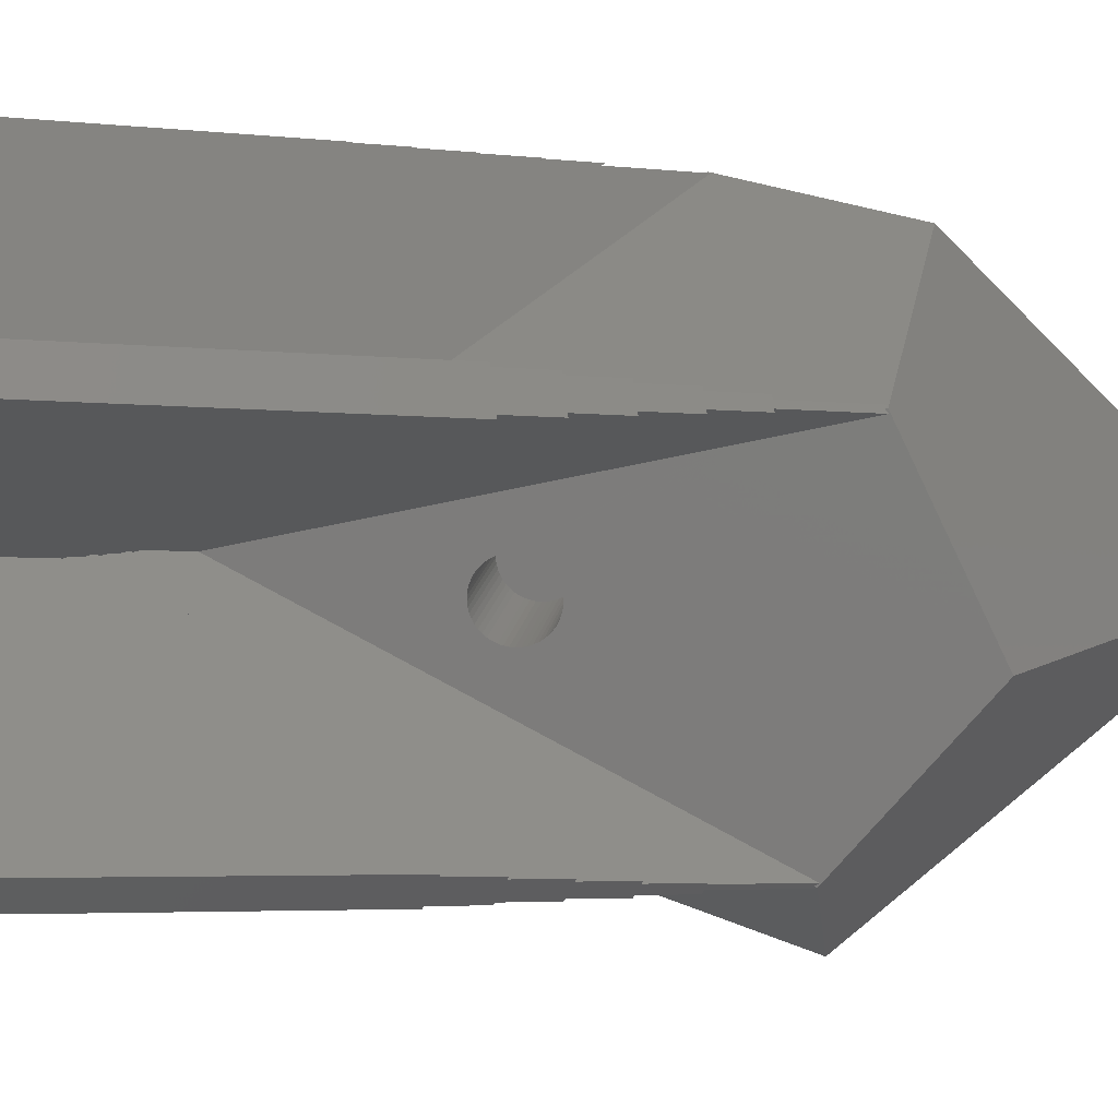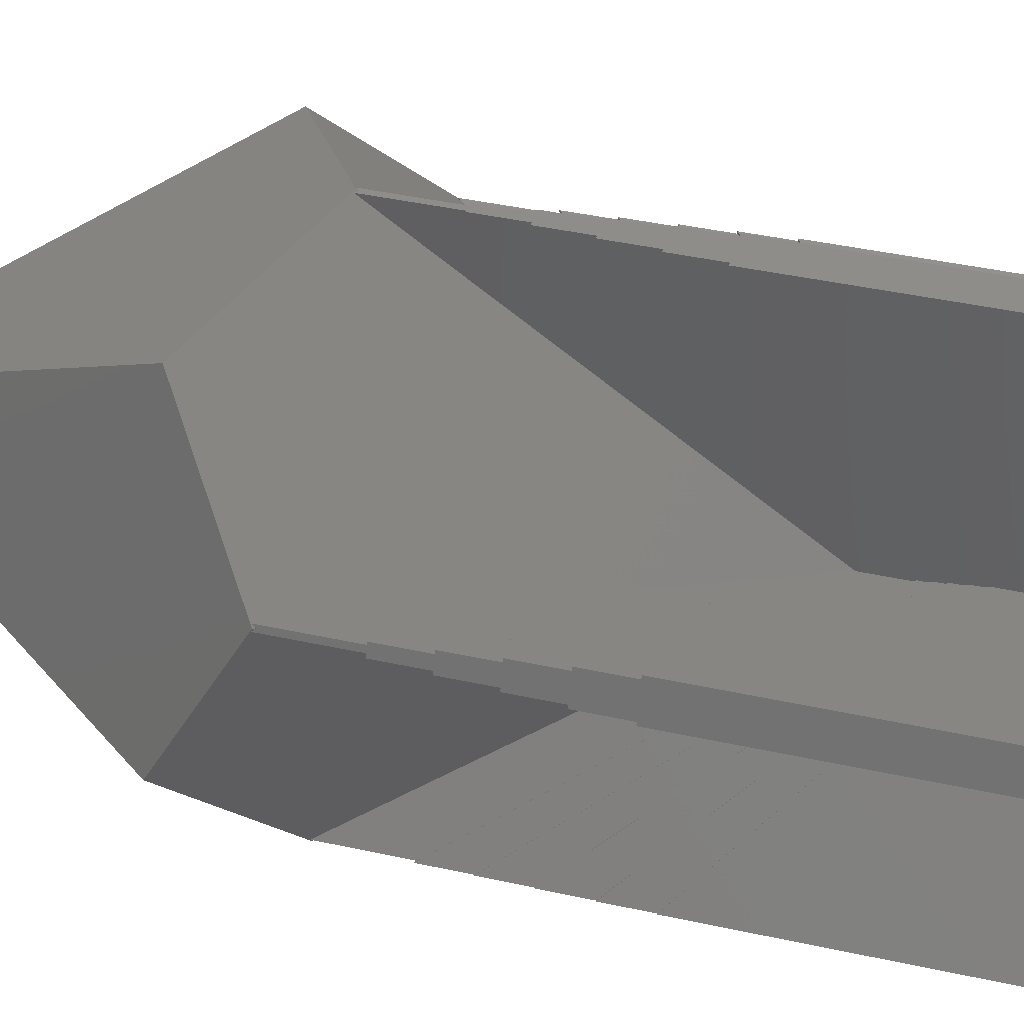
<metadata>
{"format":"stl","ext":"stl","renderer":"f3d","projection":"perspective","resolution":1024,"background":"white","views":[{"elev":-3.4,"azim":-113.9,"up":"+Y"},{"elev":40.6,"azim":105.2,"up":"+Y"}]}
</metadata>
<code>
# stl→obj: 388 verts, 778 faces
v 6.555e-08 -2.069e-09 37
v -6.555e-08 -2.069e-09 37
v 0 -2.337e-08 37
v 3.115 4.288 29.57
v -3.115 4.288 29.57
v 1.705 8.063 23.03
v 5.065 6.971 24.93
v -1.705 8.063 23.03
v -5.065 6.971 24.93
v 0 8.617 22.07
v 1.705 -8.063 23.97
v 4.74 -6.68 21.57
v 4.965 -6.986 22.1
v 3.813 -5.418 19.38
v -1.705 -8.063 23.97
v -3.813 -5.418 19.38
v -4.749e-07 -0.1701 10.29
v 0 -8.617 24.93
v -4.965 -6.986 22.1
v -5.065 -6.971 22.07
v -5.038 -6.934 22.01
v 5.065 -6.971 22.07
v 5.038 -6.934 22.01
v -8.195 0.8697 23.03
v -8.195 2.663 22.07
v -8.195 -0.8697 23.97
v -5.041 -1.638 29.57
v -8.195 -2.663 24.93
v 3.975 -5.3 19.38
v 8.195 -0.8697 23.97
v 8.195 -2.663 24.93
v 8.195 0.8697 23.03
v 3.187 -4.216 17.51
v 5.11 -6.881 22.1
v 8.195 2.663 22.07
v 8.178 2.564 22.1
v 8.151 2.648 22.01
v 6.331 1.952 19.38
v 0.1618 -0.05257 10.29
v 6.269 2.142 19.38
v 8.123 2.733 22.1
v 4.994 1.728 17.51
v 0.1 6.624 19.38
v 0.08911 8.57 22.1
v 0.1 0.1376 10.29
v 0 8.57 22.01
v 5.041 -1.638 29.57
v -0.08911 8.57 22.1
v -0.09123 8.19 21.57
v -0.1 6.624 19.38
v -4.994 1.728 17.51
v -0.1 0.1376 10.29
v -6.269 2.142 19.38
v -8.123 2.733 22.1
v -8.151 2.648 22.01
v -6.331 1.952 19.38
v -3.501 -0.1191 15.83
v -3.567 -0.1158 15.94
v -3.469 -0.1277 15.78
v -3.432 -0.1375 15.73
v -0.1618 -0.05257 10.29
v -3.399 -0.1531 15.68
v -3.362 -0.1708 15.63
v -3.324 -0.1961 15.58
v -3.29 -0.2184 15.54
v -3.257 -0.2471 15.5
v -3.22 -0.2796 15.45
v -3.187 -0.3142 15.42
v -3.15 -0.3534 15.38
v -3.115 -0.3987 15.34
v -3.084 -0.4386 15.31
v -3.021 -0.5339 15.26
v -2.994 -0.5826 15.24
v -2.963 -0.6378 15.22
v -2.938 -0.6898 15.21
v -2.911 -0.7487 15.2
v -2.886 -0.8104 15.19
v -2.865 -0.8648 15.18
v -2.846 -0.9207 15.18
v -2.826 -0.9842 15.18
v -2.809 -1.048 15.19
v -2.795 -1.105 15.2
v -2.784 -1.162 15.21
v -2.772 -1.226 15.22
v -2.765 -1.281 15.24
v -2.758 -1.344 15.26
v -2.755 -1.404 15.29
v -2.753 -1.458 15.31
v -2.754 -1.508 15.34
v -2.756 -1.566 15.38
v -2.763 -1.619 15.42
v -2.769 -1.666 15.45
v -2.779 -1.709 15.49
v -2.79 -1.757 15.54
v -2.806 -1.8 15.59
v -2.82 -1.838 15.63
v -3.187 -4.216 17.51
v -2.84 -1.874 15.68
v -2.857 -1.906 15.73
v -2.878 -1.932 15.78
v -2.902 -1.961 15.83
v -2.93 -1.983 15.89
v -2.984 -2.017 16
v -2.954 -2.003 15.94
v -3.044 -2.036 16.1
v -3.011 -2.03 16.05
v -3.073 -2.042 16.15
v -8.178 2.564 22.1
v -7.818 2.444 21.57
v -3.6 -0.1221 16
v -3.629 -0.1276 16.05
v -3.656 -0.1402 16.1
v -3.686 -0.1545 16.15
v -3.737 -0.1959 16.26
v -3.782 -0.2513 16.36
v -3.802 -0.2876 16.42
v -3.82 -0.3197 16.46
v -3.835 -0.3624 16.51
v -3.849 -0.4001 16.56
v -3.859 -0.4428 16.59
v -3.871 -0.4912 16.64
v -3.883 -0.5915 16.71
v -3.885 -0.6489 16.75
v -3.887 -0.6995 16.78
v -3.884 -0.7601 16.81
v -3.882 -0.8135 16.83
v -3.875 -0.8689 16.85
v -3.868 -0.9317 16.87
v -3.857 -0.9882 16.88
v -3.845 -1.052 16.9
v -3.828 -1.116 16.9
v -3.814 -1.173 16.91
v -3.793 -1.237 16.91
v -3.775 -1.293 16.91
v -3.729 -1.409 16.9
v -3.677 -1.52 16.87
v -3.646 -1.575 16.85
v -3.619 -1.623 16.83
v -3.556 -1.719 16.78
v -3.525 -1.759 16.75
v -3.489 -1.804 16.71
v -3.457 -1.839 16.68
v -3.42 -1.878 16.64
v -3.382 -1.91 16.59
v -3.349 -1.939 16.56
v -3.316 -1.961 16.51
v -3.278 -1.987 16.46
v -3.208 -2.02 16.36
v -3.171 -2.03 16.31
v -3.139 -2.038 16.26
v -3.974 -5.3 19.38
v -4.888 -6.572 21.57
v -5.11 -6.881 22.1
v 0.3617 -0.9009 18.39
v 0.4276 -0.9042 18.28
v 0.5468 -0.8655 18.06
v 0.4897 -0.8924 18.17
v 0.2223 -0.8492 18.59
v 0.7477 -0.3205 17.44
v 0.7101 -0.6199 17.66
v 0.3501 0.784 17.5
v 0.2929 -0.8825 18.49
v 0.6746 0.1532 17.31
v -0.06634 1.022 18.06
v -0.0004091 1.018 17.96
v 0.6358 0.2726 17.31
v -0.3134 -0.03579 19.04
v 0.7284 -0.08825 17.35
v -0.05528 -0.5814 18.9
v 0.01121 -0.6666 18.84
v -0.3444 0.08513 19.02
v -0.1855 0.9829 18.28
v -0.1181 -0.486 18.95
v 0.5898 0.3887 17.32
v -0.1761 -0.3821 18.99
v -0.3671 0.2056 18.99
v 0.06838 0.9998 17.85
v 0.2809 0.8578 17.58
v -0.3864 0.4378 18.9
v -0.3827 0.5459 18.84
v -0.2286 -0.2713 19.02
v -0.2745 -0.1552 19.04
v -0.3192 0.8177 18.59
v -0.3489 0.7373 18.68
v 0.744 -0.4285 17.5
v 0.7314 -0.5288 17.58
v 0.6805 -0.7003 17.75
v 0.7425 -0.2064 17.39
v 0.7056 0.03226 17.32
v 0.1511 -0.8015 18.68
v 0.08038 -0.7404 18.76
v 0.1389 0.9665 17.75
v 0.4166 0.6988 17.44
v 0.4793 0.6034 17.39
v -0.2369 0.9414 18.39
v -0.1284 1.01 18.17
v -0.2817 0.8861 18.49
v 0.5374 0.4995 17.35
v -0.3812 0.3238 18.95
v 0.643 -0.7687 17.85
v 0.2101 0.9189 17.66
v -0.3701 0.6462 18.76
v 0.5982 -0.8241 17.96
v 8.12 2.743 19.45
v 8.12 2.743 22.1
v 0.1 0.1376 8.676
v 8.182 2.553 22.1
v 8.182 2.553 19.45
v 0.1618 -0.05257 8.676
v -0.1 8.57 19.45
v -0.1 8.57 22.1
v -0.1 0.1376 8.676
v 0.1 8.57 22.1
v 0.1 8.57 19.45
v -8.182 2.553 19.45
v -8.182 2.553 22.1
v -0.1618 -0.05257 8.676
v -8.12 2.743 19.45
v -8.12 2.743 22.1
v -4.957 -6.992 19.45
v -4.957 -6.992 22.1
v -4.749e-07 -0.1701 8.676
v -5.118 -6.875 19.45
v -5.118 -6.875 22.1
v 5.118 -6.875 19.45
v 5.118 -6.875 22.1
v 4.957 -6.992 22.1
v 4.957 -6.992 19.45
v -1.317e-17 -0.1701 8.676
v 8.129 2.852 18
v 0.2 0.2753 8.852
v 8.129 2.852 19.5
v 0.2 0.2753 8.32
v 8.253 2.471 19.5
v 8.098 2.947 18
v 8.098 2.947 16.5
v 8.067 3.042 16.5
v 8.067 3.042 15
v 8.037 3.137 15
v 8.037 3.137 13.5
v 8.006 3.232 0
v 8.006 3.232 13.5
v 8.346 2.186 13.5
v 8.315 2.281 15
v 8.284 2.376 16.5
v 8.253 2.471 18
v 8.284 2.376 18
v 8.315 2.281 16.5
v 8.346 2.186 15
v 8.376 2.091 0
v 8.376 2.091 13.5
v 0.3236 -0.1051 8.852
v 0.3236 -0.1051 8.32
v 0.3 0.4129 8.479
v 0.3 0.4129 7.931
v 0.4854 -0.1577 8.479
v 0.4854 -0.1577 7.931
v 0.4 0.5506 8.075
v 0.4 0.5506 7.511
v 0.6472 -0.2103 8.075
v 0.6472 -0.2103 7.511
v 0.5 0.6882 7.639
v 0.5 0.6882 7.059
v 0.809 -0.2629 7.639
v 0.809 -0.2629 7.059
v 0.6 0.8258 7.171
v 0.6 0.8258 0
v 0.9708 -0.3154 7.171
v 0.9708 -0.3154 0
v -0.2 0.2753 8.852
v -0.2 8.613 18
v -0.2 0.2753 8.32
v -0.2 8.613 19.5
v 0.6 8.613 0
v 0.5 8.613 13.5
v 0.6 8.613 13.5
v -0.5 8.613 13.5
v -0.6 8.613 0
v -0.6 8.613 13.5
v 0.4 8.613 15
v 0.5 8.613 15
v -0.4 8.613 15
v -0.5 8.613 15
v 0.3 8.613 16.5
v 0.4 8.613 16.5
v -0.3 8.613 16.5
v -0.4 8.613 16.5
v 0.2 8.613 18
v 0.3 8.613 18
v -0.3 8.613 18
v 0.2 8.613 19.5
v -0.3 0.4129 8.479
v -0.3 0.4129 7.931
v -0.4 0.5506 8.075
v -0.4 0.5506 7.511
v -0.5 0.6882 7.639
v -0.5 0.6882 7.059
v -0.6 0.8258 7.171
v -0.6 0.8258 0
v -8.253 2.471 18
v -0.3236 -0.1051 8.852
v -8.253 2.471 19.5
v -0.3236 -0.1051 8.32
v -8.006 3.232 0
v -8.037 3.137 13.5
v -8.006 3.232 13.5
v -8.067 3.042 15
v -8.037 3.137 15
v -8.346 2.186 13.5
v -8.098 2.947 16.5
v -8.067 3.042 16.5
v -8.129 2.852 18
v -8.098 2.947 18
v -8.315 2.281 15
v -8.129 2.852 19.5
v -8.284 2.376 16.5
v -8.376 2.091 0
v -8.376 2.091 13.5
v -8.284 2.376 18
v -8.315 2.281 16.5
v -8.346 2.186 15
v -0.4854 -0.1577 8.479
v -0.4854 -0.1577 7.931
v -0.6472 -0.2103 8.075
v -0.6472 -0.2103 7.511
v -0.809 -0.2629 7.639
v -0.809 -0.2629 7.059
v -0.9708 -0.3154 7.171
v -0.9708 -0.3154 0
v -4.901 -7.085 18
v 2.582e-19 -0.3403 8.852
v -4.901 -7.085 19.5
v -2.633e-17 -0.3403 8.32
v 2.582e-19 -0.3403 8.32
v -5.548 -6.615 0
v -5.467 -6.674 13.5
v -5.548 -6.615 13.5
v -4.658 -7.262 13.5
v -4.577 -7.32 0
v -4.577 -7.32 13.5
v -5.386 -6.733 15
v -5.467 -6.674 15
v -4.739 -7.203 15
v -4.658 -7.262 15
v -5.305 -6.791 16.5
v -5.386 -6.733 16.5
v -4.82 -7.144 16.5
v -4.739 -7.203 16.5
v -5.224 -6.85 18
v -5.305 -6.791 18
v -4.82 -7.144 18
v -5.224 -6.85 19.5
v -2.633e-17 -0.3403 8.852
v 3.872e-19 -0.5104 8.479
v -3.95e-17 -0.5104 7.931
v 3.872e-19 -0.5104 7.931
v -3.95e-17 -0.5104 8.479
v 5.163e-19 -0.6805 8.075
v -5.267e-17 -0.6805 7.511
v 5.163e-19 -0.6805 7.511
v -5.267e-17 -0.6805 8.075
v 6.454e-19 -0.8507 7.639
v -6.584e-17 -0.8507 7.059
v 6.454e-19 -0.8507 7.059
v -6.584e-17 -0.8507 7.639
v 7.745e-19 -1.021 7.171
v 7.745e-19 -1.021 0
v -7.9e-17 -1.021 7.171
v 5.224 -6.85 18
v 5.224 -6.85 19.5
v 4.577 -7.32 0
v 4.658 -7.262 13.5
v 4.577 -7.32 13.5
v 5.467 -6.674 13.5
v 5.548 -6.615 0
v 5.548 -6.615 13.5
v 4.739 -7.203 15
v 4.658 -7.262 15
v 5.386 -6.733 15
v 5.467 -6.674 15
v 4.82 -7.144 16.5
v 4.739 -7.203 16.5
v 5.305 -6.791 16.5
v 5.386 -6.733 16.5
v 4.901 -7.085 18
v 4.82 -7.144 18
v 5.305 -6.791 18
v 4.901 -7.085 19.5
f 1 2 3
f 4 2 1
f 4 5 2
f 6 4 7
f 4 6 5
f 8 5 6
f 5 8 9
f 8 6 10
f 11 12 13
f 14 15 16
f 15 14 12
f 14 16 17
f 15 11 18
f 16 15 19
f 20 19 15
f 19 20 21
f 15 12 11
f 13 22 11
f 22 13 23
f 24 9 25
f 9 24 5
f 5 24 26
f 27 5 26
f 5 27 2
f 27 26 28
f 29 30 31
f 30 29 32
f 32 29 33
f 31 34 29
f 34 22 23
f 22 34 31
f 35 36 37
f 32 36 35
f 32 38 36
f 33 38 32
f 38 33 39
f 28 15 27
f 15 28 20
f 27 3 2
f 27 18 3
f 18 27 15
f 40 7 41
f 35 41 7
f 41 35 37
f 7 40 6
f 6 40 42
f 6 43 44
f 42 43 6
f 43 42 45
f 44 10 6
f 10 44 46
f 11 31 47
f 31 11 22
f 3 47 1
f 18 47 3
f 47 18 11
f 10 48 8
f 48 10 46
f 49 8 48
f 50 8 49
f 50 51 8
f 51 50 52
f 9 53 54
f 53 8 51
f 53 9 8
f 54 25 9
f 25 54 55
f 32 7 4
f 7 32 35
f 32 4 30
f 47 4 1
f 4 47 30
f 30 47 31
f 56 57 58
f 56 59 57
f 56 60 59
f 61 62 60
f 61 63 62
f 61 64 63
f 61 65 64
f 61 66 65
f 61 67 66
f 61 68 67
f 61 69 68
f 61 70 69
f 61 71 70
f 61 72 71
f 61 73 72
f 61 74 73
f 61 75 74
f 61 76 75
f 61 77 76
f 61 78 77
f 61 79 78
f 61 80 79
f 61 81 80
f 61 82 81
f 61 83 82
f 61 84 83
f 61 85 84
f 61 86 85
f 61 87 86
f 61 88 87
f 61 89 88
f 61 90 89
f 61 91 90
f 61 92 91
f 61 93 92
f 61 94 93
f 61 95 94
f 61 96 95
f 97 96 61
f 96 97 98
f 98 97 99
f 99 97 100
f 100 97 101
f 101 97 102
f 97 103 104
f 97 105 106
f 105 97 107
f 103 97 106
f 102 97 104
f 108 25 55
f 108 24 25
f 109 24 108
f 56 24 109
f 60 56 61
f 110 56 58
f 111 56 110
f 112 56 111
f 113 56 112
f 114 56 113
f 115 56 114
f 116 56 115
f 117 56 116
f 118 56 117
f 119 56 118
f 120 56 119
f 121 56 120
f 122 56 121
f 123 56 122
f 124 56 123
f 125 56 124
f 126 56 125
f 127 56 126
f 128 56 127
f 129 56 128
f 130 56 129
f 131 56 130
f 132 56 131
f 133 56 132
f 134 56 133
f 56 134 24
f 135 24 134
f 97 135 136
f 97 136 137
f 97 137 138
f 97 138 139
f 97 139 140
f 97 140 141
f 97 141 142
f 97 142 143
f 97 143 144
f 97 144 145
f 97 145 146
f 97 146 147
f 135 97 24
f 148 97 147
f 149 97 148
f 150 97 149
f 97 150 107
f 151 26 24
f 151 24 97
f 26 151 28
f 152 28 151
f 153 28 152
f 153 20 28
f 20 153 21
f 107 154 155
f 154 107 150
f 156 157 155
f 155 154 158
f 159 160 156
f 70 161 69
f 162 149 148
f 81 163 80
f 57 164 58
f 164 57 165
f 156 104 103
f 166 79 163
f 79 166 78
f 167 133 132
f 84 168 83
f 140 169 170
f 169 140 139
f 171 130 129
f 112 172 113
f 139 173 169
f 173 139 138
f 170 141 140
f 174 78 166
f 78 174 77
f 159 156 158
f 170 169 175
f 158 147 146
f 131 167 132
f 167 131 171
f 159 175 176
f 60 177 59
f 67 178 66
f 179 123 180
f 123 179 124
f 175 181 182
f 119 183 184
f 183 119 118
f 182 167 171
f 154 162 158
f 150 162 154
f 162 150 149
f 159 185 186
f 160 96 187
f 96 160 95
f 86 188 85
f 189 168 161
f 158 190 191
f 158 191 170
f 171 131 130
f 138 175 173
f 175 138 137
f 169 173 175
f 62 177 60
f 177 62 192
f 193 194 161
f 195 196 197
f 174 166 198
f 198 166 194
f 161 159 196
f 64 192 63
f 77 174 76
f 194 73 198
f 73 194 72
f 164 165 196
f 176 199 179
f 184 196 176
f 122 180 123
f 156 155 158
f 156 106 157
f 106 156 103
f 160 200 156
f 165 201 196
f 201 161 196
f 84 188 168
f 188 84 85
f 148 158 162
f 158 148 147
f 142 170 191
f 170 142 141
f 145 191 190
f 191 145 144
f 146 190 158
f 190 146 145
f 159 158 175
f 158 170 175
f 177 192 165
f 59 165 57
f 165 59 177
f 182 171 176
f 133 182 134
f 182 133 167
f 168 159 161
f 194 166 161
f 63 192 62
f 80 163 79
f 76 174 75
f 58 164 110
f 120 202 121
f 184 176 179
f 115 197 116
f 200 203 156
f 203 104 156
f 104 203 102
f 157 107 155
f 107 157 105
f 157 106 105
f 187 96 98
f 185 90 91
f 87 159 188
f 159 87 88
f 163 189 166
f 166 189 161
f 88 185 159
f 185 88 89
f 188 159 168
f 87 188 86
f 185 89 90
f 159 186 160
f 135 182 181
f 182 135 134
f 191 144 143
f 191 143 142
f 175 182 176
f 196 159 176
f 193 72 194
f 72 193 71
f 161 71 193
f 71 161 70
f 68 178 67
f 178 68 161
f 65 192 64
f 192 65 201
f 192 201 165
f 197 196 184
f 172 196 195
f 112 196 172
f 196 112 111
f 111 164 196
f 164 111 110
f 183 197 184
f 180 121 202
f 121 180 122
f 160 187 200
f 187 99 200
f 99 187 98
f 200 100 203
f 100 200 99
f 186 93 160
f 93 186 92
f 91 186 185
f 186 91 92
f 198 75 174
f 75 198 74
f 74 198 73
f 82 168 189
f 168 82 83
f 81 189 163
f 189 81 82
f 136 181 175
f 181 136 135
f 176 128 127
f 128 171 129
f 171 128 176
f 69 161 68
f 66 201 65
f 201 66 178
f 178 161 201
f 114 172 195
f 172 114 113
f 160 93 94
f 160 94 95
f 203 100 101
f 203 101 102
f 175 137 136
f 120 184 202
f 184 120 119
f 179 125 124
f 202 184 179
f 180 202 179
f 115 195 197
f 195 115 114
f 125 199 126
f 199 125 179
f 126 176 127
f 176 126 199
f 117 197 183
f 197 117 116
f 117 183 118
f 204 40 205
f 204 42 40
f 206 42 204
f 42 206 45
f 45 206 206
f 37 205 41
f 205 37 204
f 207 37 36
f 37 207 208
f 37 208 204
f 205 40 41
f 36 38 207
f 38 208 207
f 39 208 38
f 209 39 209
f 39 209 208
f 210 50 211
f 52 210 212
f 52 212 212
f 210 52 50
f 213 46 44
f 46 213 214
f 46 211 48
f 210 46 214
f 46 210 211
f 48 211 49
f 213 44 43
f 49 211 50
f 43 214 213
f 45 214 43
f 214 45 206
f 215 56 216
f 215 61 56
f 61 215 217
f 53 218 219
f 51 218 53
f 212 51 52
f 51 212 218
f 55 219 218
f 219 55 54
f 215 55 218
f 216 55 215
f 55 216 108
f 108 216 109
f 219 54 53
f 109 216 56
f 220 17 16
f 220 16 221
f 17 220 222
f 217 97 61
f 223 97 217
f 97 223 151
f 151 223 224
f 224 21 153
f 21 224 223
f 21 221 19
f 220 21 223
f 21 220 221
f 16 19 221
f 152 224 153
f 151 224 152
f 33 209 39
f 225 33 29
f 225 29 226
f 33 225 209
f 227 23 13
f 23 227 228
f 23 226 34
f 225 23 228
f 23 225 226
f 226 29 34
f 13 12 227
f 12 14 227
f 229 17 222
f 228 17 229
f 17 228 14
f 14 228 227
f 230 231 232
f 231 230 233
f 232 234 230
f 235 230 236
f 237 236 238
f 239 238 240
f 240 241 242
f 243 240 238
f 244 238 236
f 245 236 230
f 246 230 234
f 245 230 246
f 245 246 247
f 236 245 244
f 244 245 248
f 238 244 243
f 243 244 249
f 240 243 241
f 250 243 251
f 243 250 241
f 231 204 232
f 204 231 206
f 234 204 208
f 204 234 232
f 252 208 209
f 208 252 234
f 252 246 234
f 246 252 253
f 236 254 235
f 254 236 255
f 254 230 235
f 230 254 233
f 256 246 253
f 246 256 247
f 256 245 247
f 245 256 257
f 238 258 237
f 258 238 259
f 258 236 237
f 236 258 255
f 245 260 248
f 260 245 257
f 260 244 248
f 244 260 261
f 240 262 239
f 262 240 263
f 262 238 239
f 238 262 259
f 244 264 249
f 264 244 261
f 264 243 249
f 243 264 265
f 241 266 242
f 266 241 267
f 266 240 242
f 240 266 263
f 243 268 251
f 268 243 265
f 250 268 269
f 268 250 251
f 270 271 272
f 271 270 273
f 274 275 276
f 275 274 277
f 278 277 274
f 277 278 279
f 275 280 281
f 280 275 282
f 277 282 275
f 282 277 283
f 280 284 285
f 284 280 286
f 282 286 280
f 286 282 287
f 284 288 289
f 288 284 271
f 286 271 284
f 271 286 290
f 288 273 291
f 273 288 271
f 273 210 291
f 270 210 273
f 210 270 212
f 214 291 210
f 214 231 291
f 206 231 214
f 231 206 206
f 231 288 291
f 288 231 233
f 292 286 293
f 286 292 290
f 292 271 290
f 271 292 272
f 288 254 289
f 254 288 233
f 254 284 289
f 284 254 255
f 294 282 295
f 282 294 287
f 294 286 287
f 286 294 293
f 284 258 285
f 258 284 255
f 258 280 285
f 280 258 259
f 296 277 297
f 277 296 283
f 296 282 283
f 282 296 295
f 280 262 281
f 262 280 259
f 262 275 281
f 275 262 263
f 298 278 299
f 278 298 279
f 298 277 279
f 277 298 297
f 275 266 276
f 266 275 263
f 266 274 276
f 274 266 267
f 300 301 302
f 301 300 303
f 304 305 306
f 305 307 308
f 309 305 304
f 307 310 311
f 305 309 307
f 310 312 313
f 314 307 309
f 312 300 315
f 307 314 310
f 312 316 300
f 310 316 312
f 316 310 314
f 317 309 304
f 309 317 318
f 315 300 302
f 300 316 319
f 316 314 320
f 314 309 321
f 302 218 315
f 218 302 215
f 301 215 302
f 215 301 217
f 218 270 315
f 212 270 218
f 270 212 212
f 270 312 315
f 312 270 272
f 316 322 319
f 322 316 323
f 322 300 319
f 300 322 303
f 312 292 313
f 292 312 272
f 292 310 313
f 310 292 293
f 314 324 320
f 324 314 325
f 316 324 323
f 324 316 320
f 310 294 311
f 294 310 293
f 294 307 311
f 307 294 295
f 309 326 321
f 326 309 327
f 314 326 325
f 326 314 321
f 307 296 308
f 296 307 295
f 296 305 308
f 305 296 297
f 317 328 318
f 328 317 329
f 309 328 327
f 328 309 318
f 305 298 306
f 298 305 297
f 304 298 299
f 298 304 306
f 330 331 332
f 331 330 333
f 331 333 334
f 335 336 337
f 336 335 338
f 339 338 335
f 338 339 340
f 336 341 342
f 341 336 343
f 338 343 336
f 343 338 344
f 341 345 346
f 345 341 347
f 343 347 341
f 347 343 348
f 345 349 350
f 349 345 330
f 347 330 345
f 330 347 351
f 349 332 352
f 332 349 330
f 223 332 220
f 353 332 331
f 332 353 220
f 222 353 229
f 353 222 220
f 332 223 352
f 223 301 352
f 301 223 217
f 349 301 303
f 301 349 352
f 347 354 351
f 354 347 355
f 355 356 354
f 330 357 333
f 357 330 351
f 354 357 351
f 322 349 303
f 349 322 350
f 345 322 323
f 322 345 350
f 343 358 348
f 358 343 359
f 359 360 358
f 347 361 355
f 361 347 348
f 358 361 348
f 324 345 323
f 345 324 346
f 341 324 325
f 324 341 346
f 338 362 344
f 362 338 363
f 363 364 362
f 343 365 359
f 365 343 344
f 362 365 344
f 326 341 325
f 341 326 342
f 336 326 327
f 326 336 342
f 339 366 340
f 366 339 367
f 338 368 363
f 368 338 340
f 366 368 340
f 328 336 327
f 336 328 337
f 335 328 329
f 328 335 337
f 369 252 370
f 252 369 253
f 371 372 373
f 372 371 374
f 375 374 371
f 374 375 376
f 372 377 378
f 377 372 379
f 374 379 372
f 379 374 380
f 377 381 382
f 381 377 383
f 379 383 377
f 383 379 384
f 381 385 386
f 385 381 369
f 383 369 381
f 369 383 387
f 385 370 388
f 370 385 369
f 370 225 388
f 252 225 370
f 209 252 209
f 252 209 225
f 228 388 225
f 228 353 388
f 353 228 229
f 385 353 334
f 353 385 388
f 353 331 334
f 383 256 387
f 256 383 257
f 256 369 387
f 369 256 253
f 357 385 334
f 357 334 333
f 385 357 386
f 381 357 356
f 357 381 386
f 356 357 354
f 379 260 384
f 260 379 261
f 260 383 384
f 383 260 257
f 361 381 356
f 361 356 355
f 381 361 382
f 377 361 360
f 361 377 382
f 361 358 360
f 374 264 380
f 264 374 265
f 264 379 380
f 379 264 261
f 365 377 360
f 365 360 359
f 377 365 378
f 372 365 364
f 365 372 378
f 364 365 362
f 375 268 376
f 268 375 269
f 268 374 376
f 374 268 265
f 368 372 364
f 368 364 363
f 372 368 373
f 371 368 367
f 368 371 373
f 368 366 367
f 367 329 299
f 339 329 367
f 329 339 335
f 371 269 375
f 367 269 371
f 367 267 269
f 299 267 367
f 267 299 274
f 274 299 278
f 269 241 250
f 241 269 267
f 329 304 299
f 304 329 317

</code>
